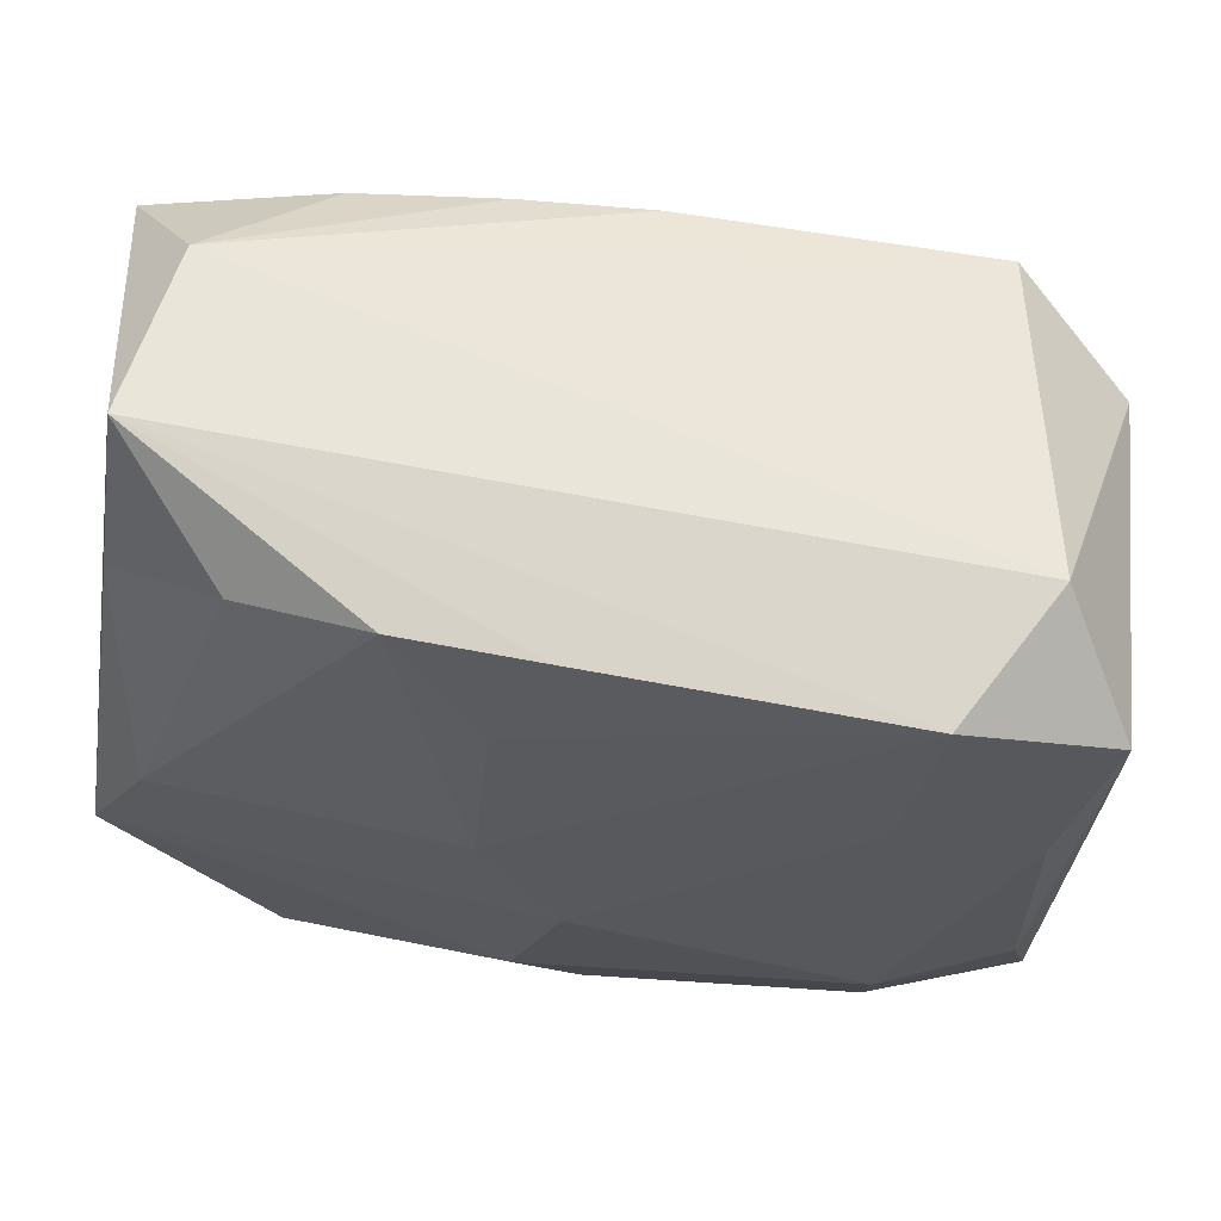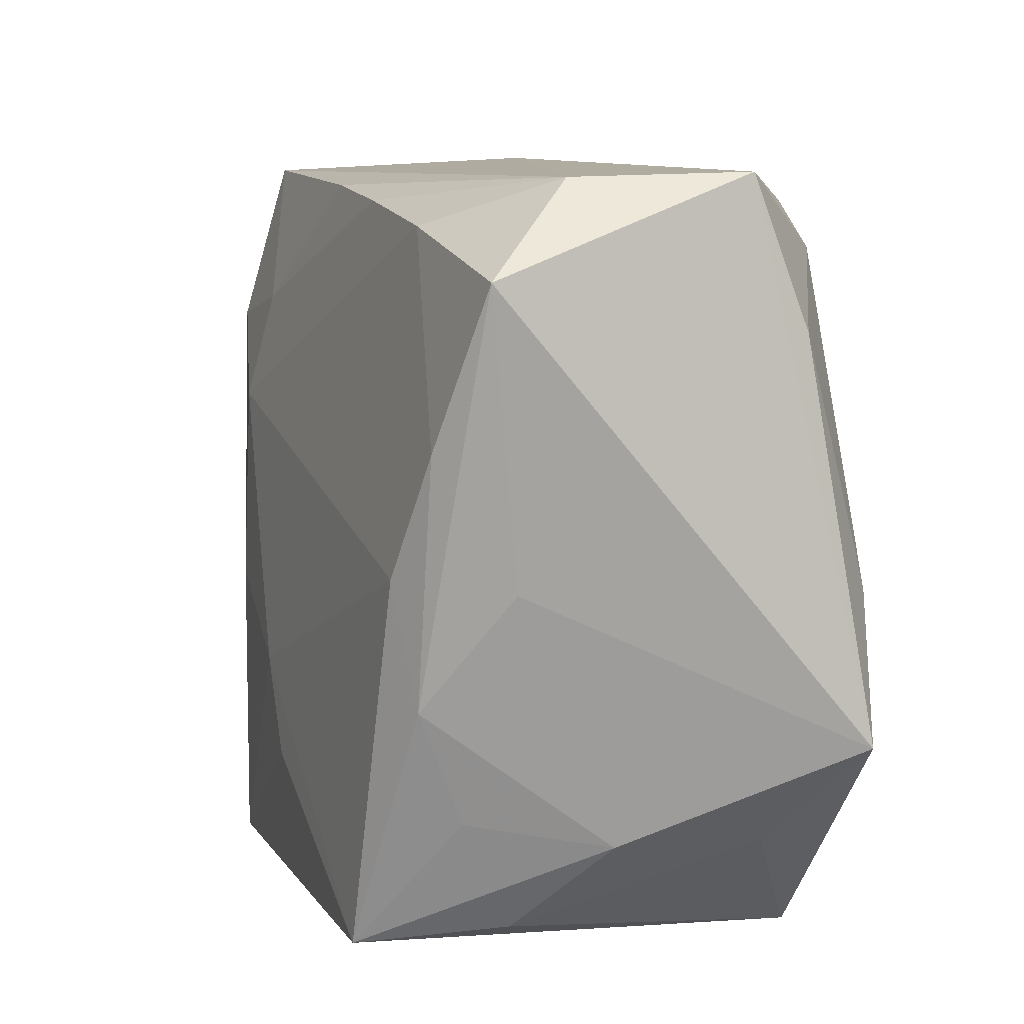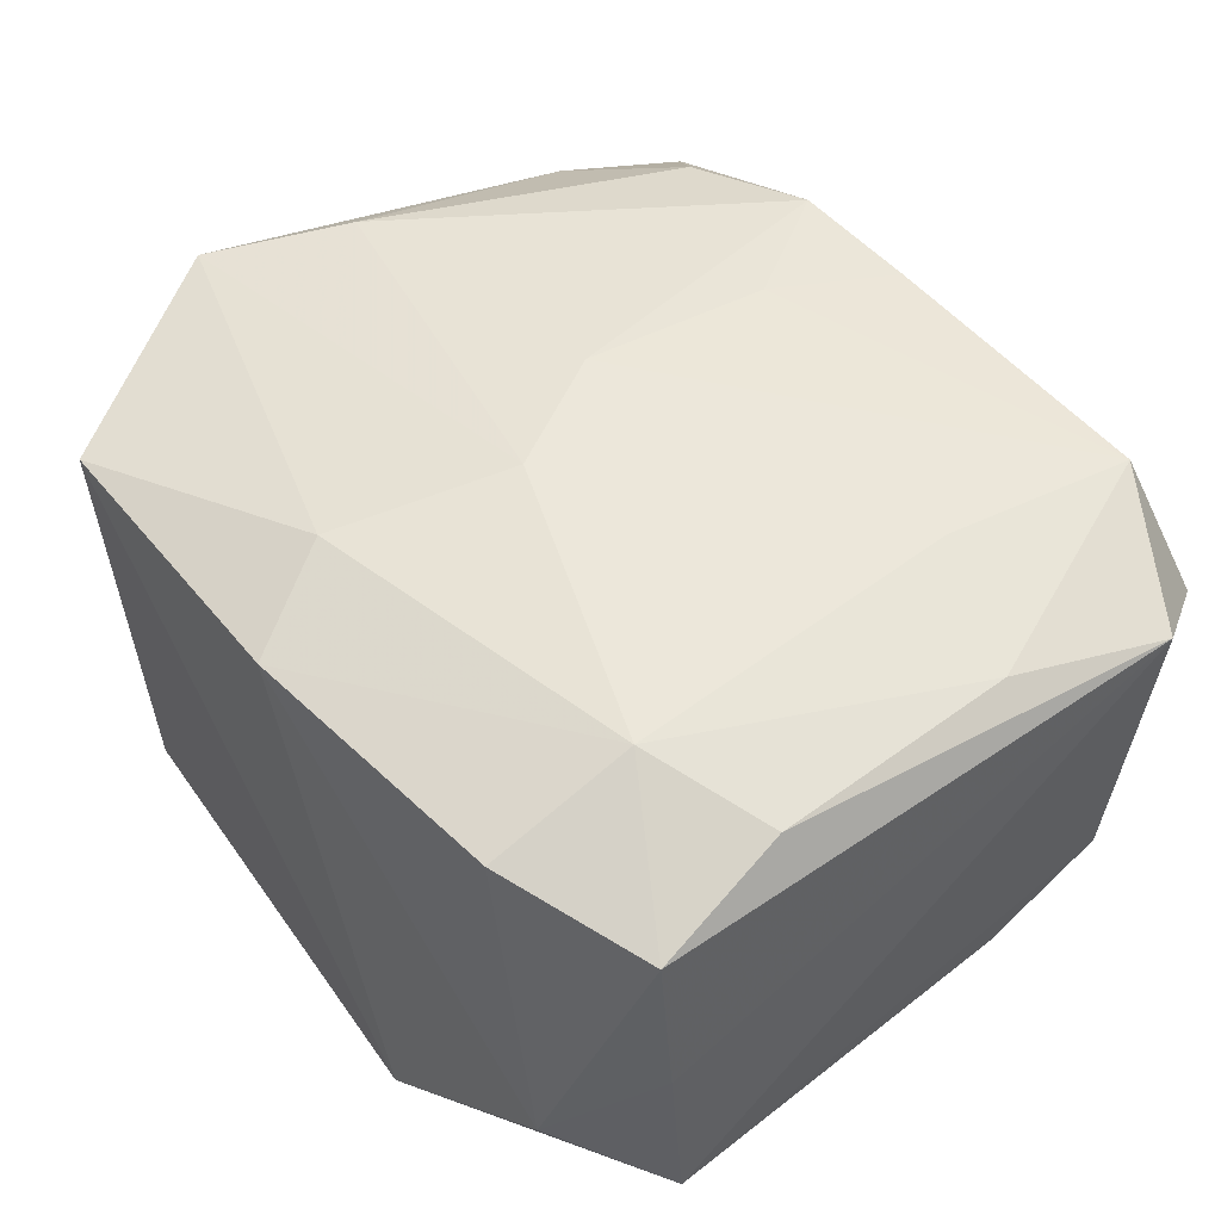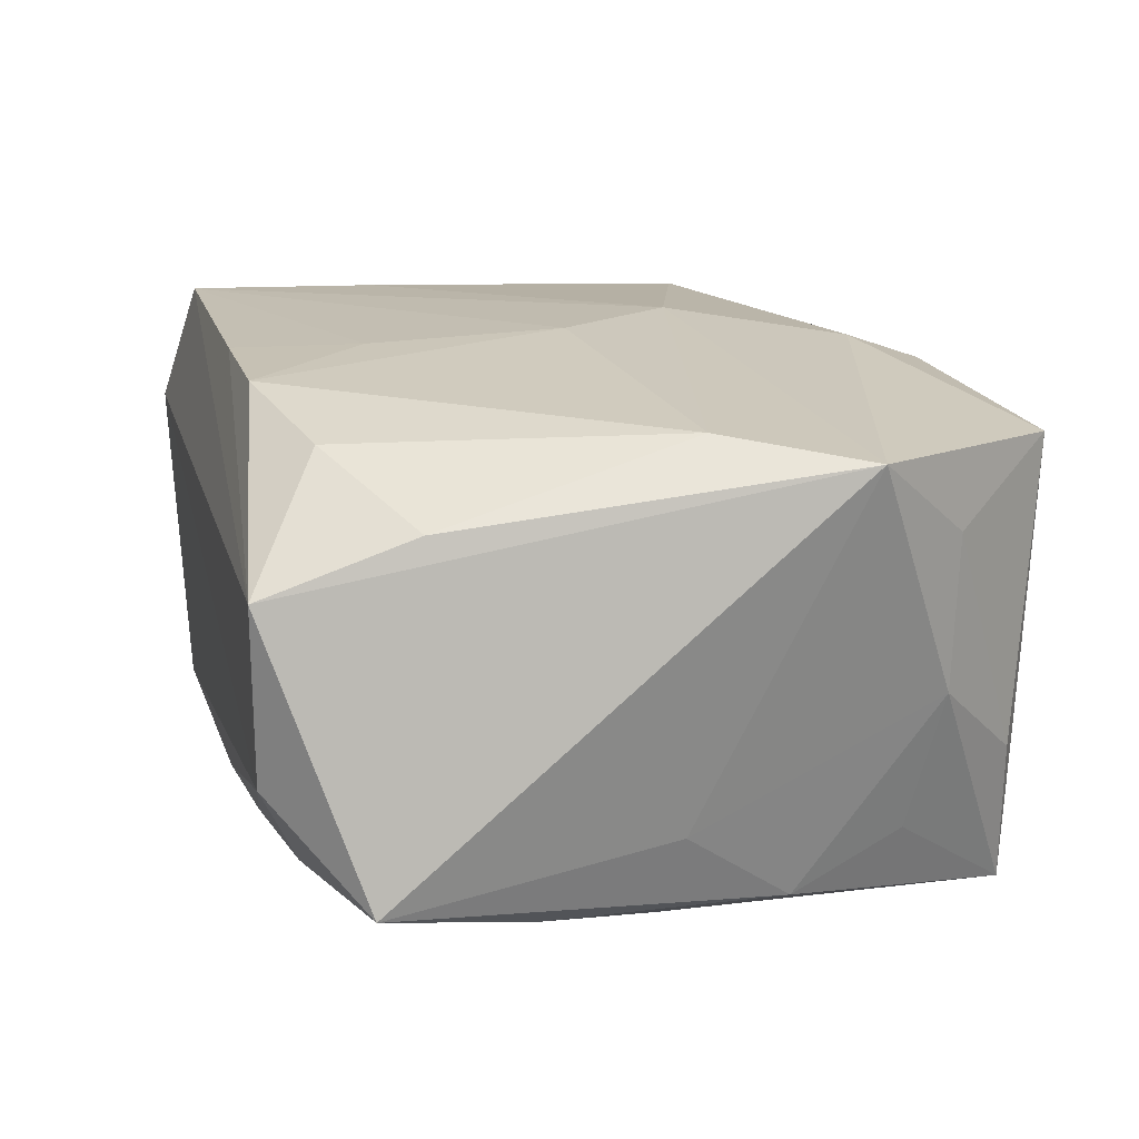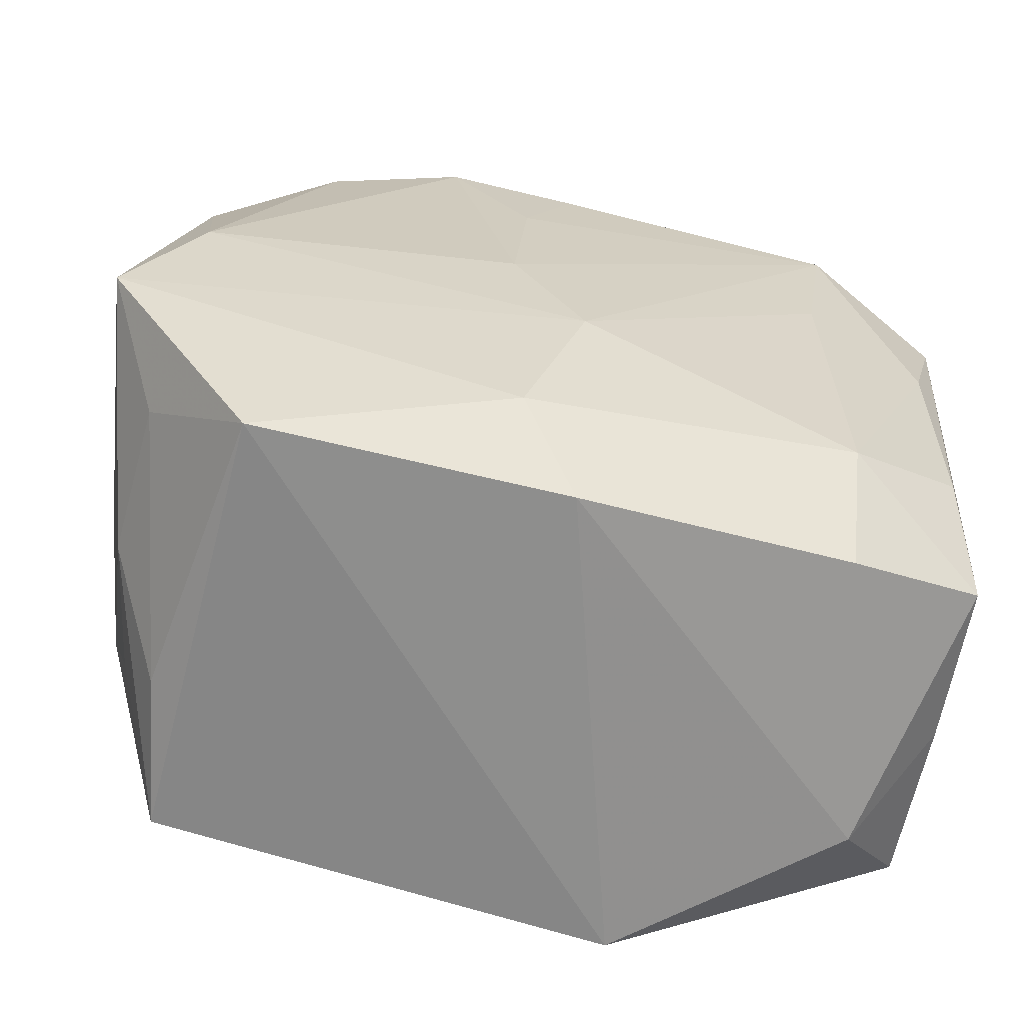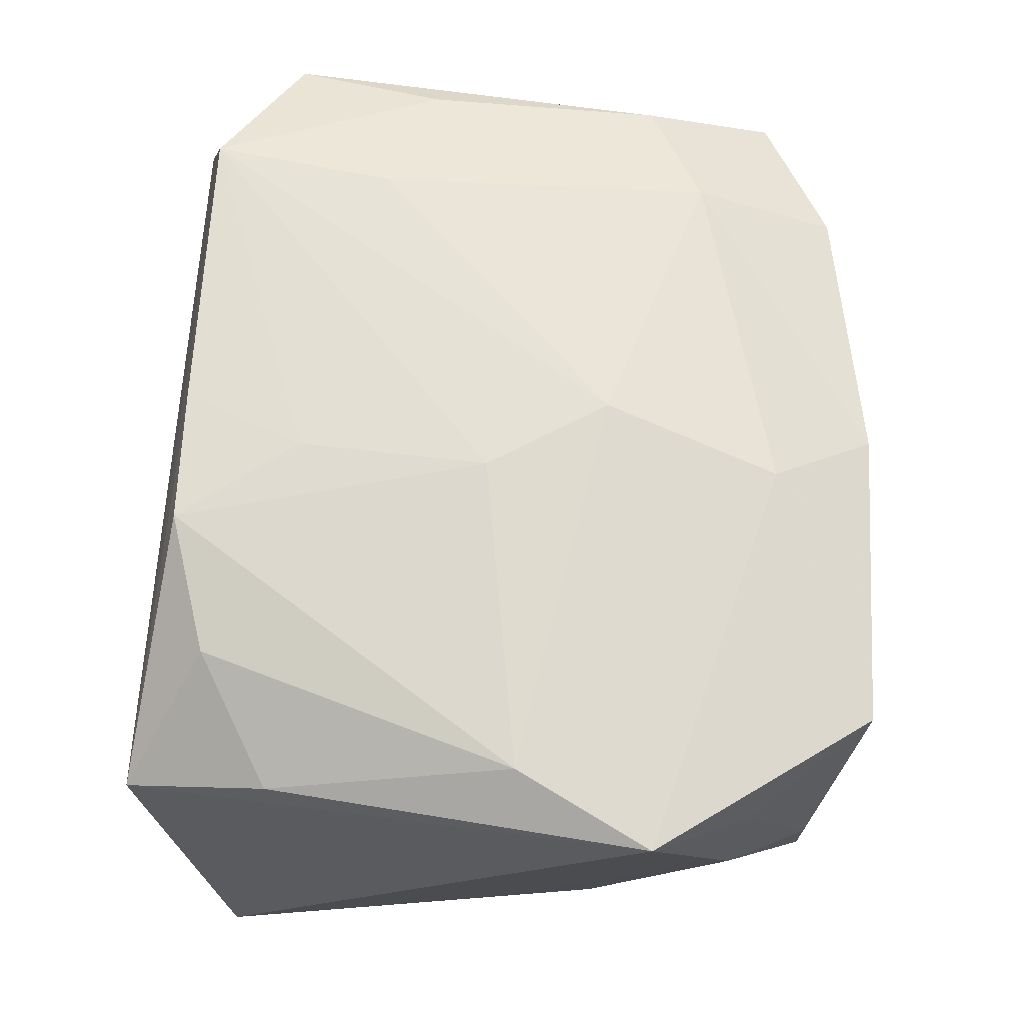
<metadata>
{"format":"obj","ext":"obj","renderer":"f3d","projection":"perspective","resolution":1024,"background":"white","views":[{"elev":59.6,"azim":10.8,"up":"+Y"},{"elev":10.5,"azim":-107.1,"up":"+Y"},{"elev":49.0,"azim":53.1,"up":"+Z"},{"elev":17.5,"azim":-104.9,"up":"+Z"},{"elev":-64.9,"azim":-14.6,"up":"+Y"},{"elev":65.8,"azim":-87.1,"up":"+Z"}]}
</metadata>
<code>
v 0.000215 -0.01001 -0.01917
v -0.02177 -0.0247 -0.01808
v -0.0003813 0.02411 0.01731
v -0.02616 0.02659 -0.00454
v 0.01893 0.01078 0.01741
v 0.01929 -0.02359 0.01256
v 0.01085 0.01614 -0.01629
v 0.01173 0.008531 -0.01815
v -0.004218 0.01543 0.01792
v 0.02597 0.02616 0.008194
v -0.003839 -0.01634 -0.01917
v 0.01961 -0.01071 -0.01723
v -0.02535 0.001006 -0.01609
v -0.0002656 -0.006739 0.01849
v -0.02746 -0.001314 0.01635
v -0.03212 0.02052 -0.0113
v -6.9e-06 0.02514 -0.01325
v -0.01003 0.02405 0.01717
v 0.0288 0.009778 -0.01352
v -0.02823 -0.01754 -0.001666
v -0.0324 -0.01097 0.01499
v -0.02861 0.009516 -0.0142
v 0.03101 -0.01805 -0.01279
v 0.03101 0.01858 0.01362
v 0.0295 -0.01894 0.01027
v -0.02829 0.01639 0.01148
v -0.02168 -0.02638 0.01342
v 0.01155 -0.005651 -0.01876
v 0.03037 -0.01858 -0.001031
v 0.02874 0.01863 -0.009416
v 0.02804 0.007614 0.01509
v -0.0262 -0.01564 -0.01159
v -0.004338 -0.01918 0.01668
v 0.01087 -0.02638 -0.01899
v 0.01967 -0.01338 0.01623
v -0.03003 0.0004749 -0.008969
v -0.005408 0.001808 0.01851
v 0.02819 -0.009428 0.01391
v -0.0001237 -0.02638 0.01374
v -0.02798 -0.01807 0.008977
v 0.02102 0.02398 0.01741
v -0.02743 0.02684 0.007807
v 0.02918 -0.007568 -0.0149
v -0.008986 0.02444 -0.01301
v 0.02084 0.0255 -0.01313
v 0.0261 0.001245 -0.01577
v -0.02752 -0.007448 -0.01489
v 0.0207 0.01404 -0.01648
v -0.01913 0.02323 -0.01253
v -0.01955 0.02135 0.01514
v -0.02387 -0.02393 -0.007639
v 0.02514 -0.02473 -0.007338
f 50 18 42
f 21 42 16
f 30 10 24
f 45 10 30
f 34 43 23
f 23 30 24
f 26 42 21
f 26 50 42
f 42 18 3
f 21 16 36
f 36 16 47
f 4 16 42
f 42 10 4
f 4 10 45
f 12 43 34
f 12 46 43
f 45 30 19
f 43 46 19
f 19 23 43
f 30 23 19
f 24 10 41
f 41 10 42
f 42 3 41
f 24 38 25
f 40 27 21
f 27 40 51
f 15 26 21
f 50 26 15
f 18 50 15
f 21 14 15
f 21 27 33
f 33 14 21
f 47 16 22
f 46 12 28
f 28 12 34
f 31 38 24
f 24 41 31
f 5 41 14
f 5 31 41
f 14 41 37
f 18 15 37
f 37 15 14
f 52 25 6
f 34 23 52
f 20 40 21
f 20 51 40
f 47 32 20
f 21 36 20
f 20 36 47
f 39 33 27
f 39 52 6
f 39 27 34
f 34 52 39
f 14 33 35
f 35 39 6
f 33 39 35
f 6 25 35
f 35 25 38
f 35 5 14
f 38 31 35
f 31 5 35
f 45 7 17
f 7 44 17
f 17 4 45
f 17 44 4
f 49 22 16
f 16 4 49
f 4 44 49
f 46 28 48
f 48 7 45
f 45 19 48
f 48 19 46
f 2 32 47
f 34 27 2
f 27 51 2
f 2 20 32
f 51 20 2
f 9 41 3
f 9 37 41
f 9 3 18
f 18 37 9
f 29 52 23
f 25 52 29
f 29 23 24
f 24 25 29
f 7 48 8
f 8 48 28
f 22 49 8
f 8 44 7
f 8 49 44
f 22 8 13
f 47 22 13
f 13 2 47
f 1 8 28
f 1 28 34
f 2 13 1
f 1 13 8
f 34 2 11
f 11 1 34
f 2 1 11

</code>
